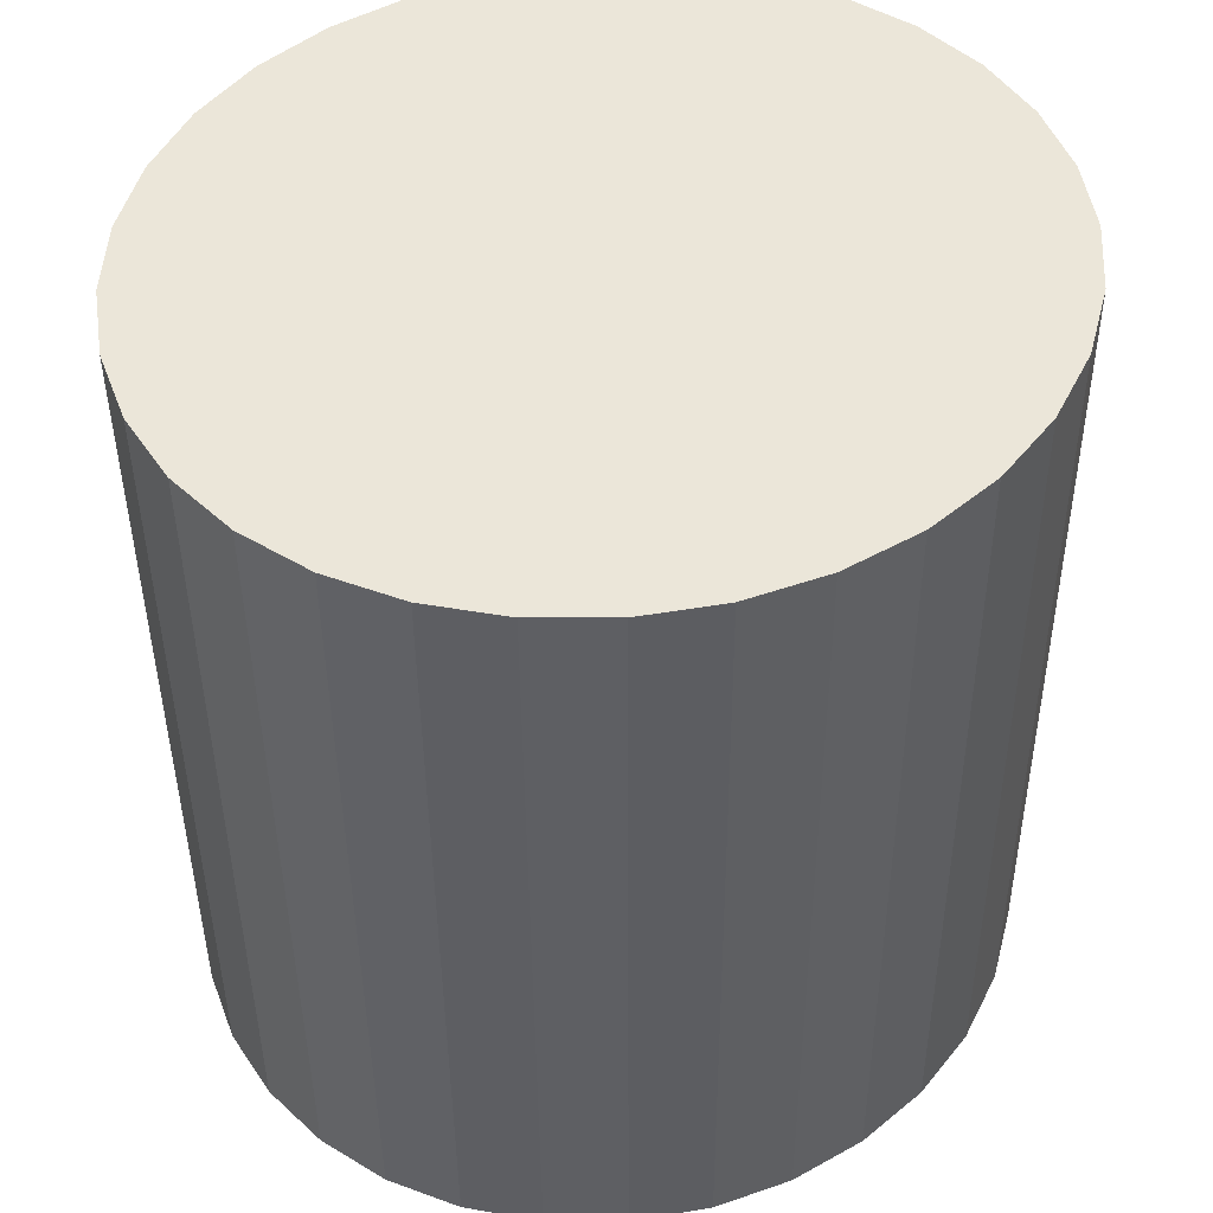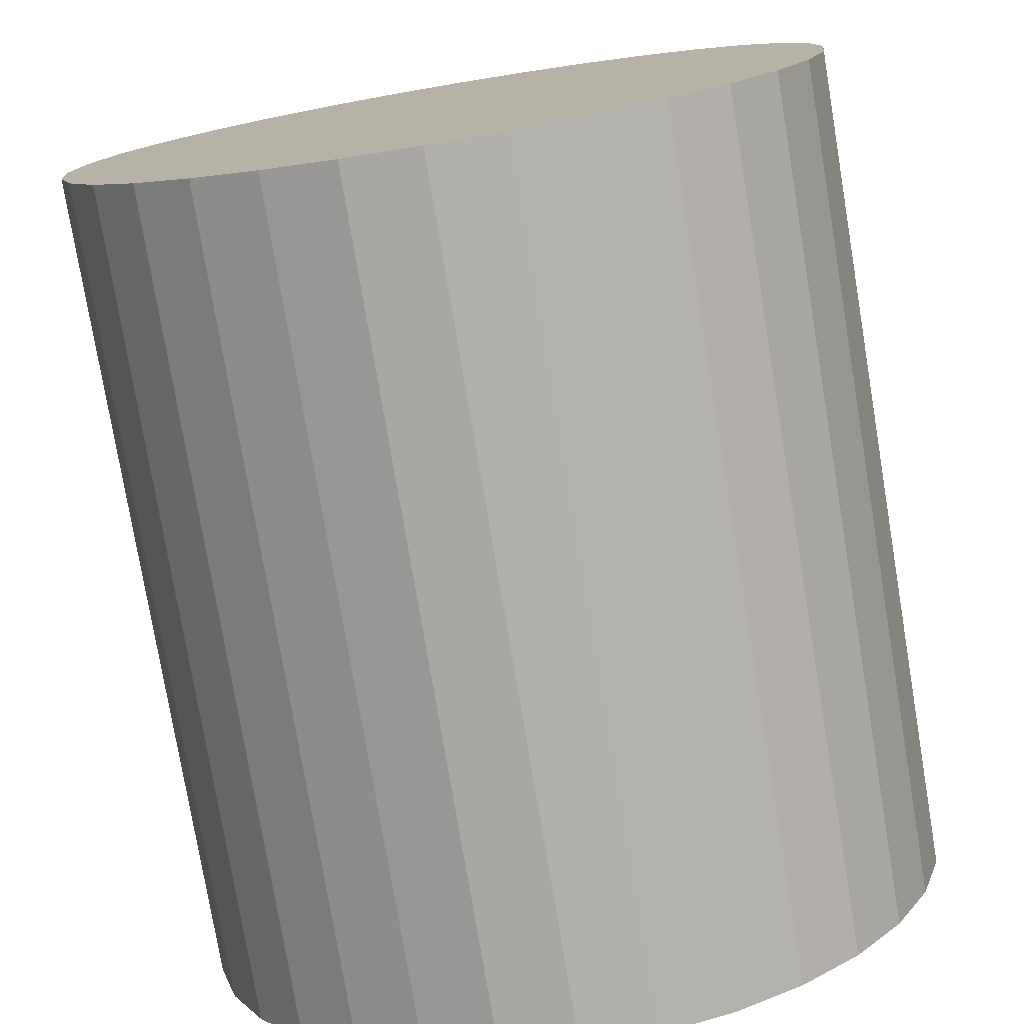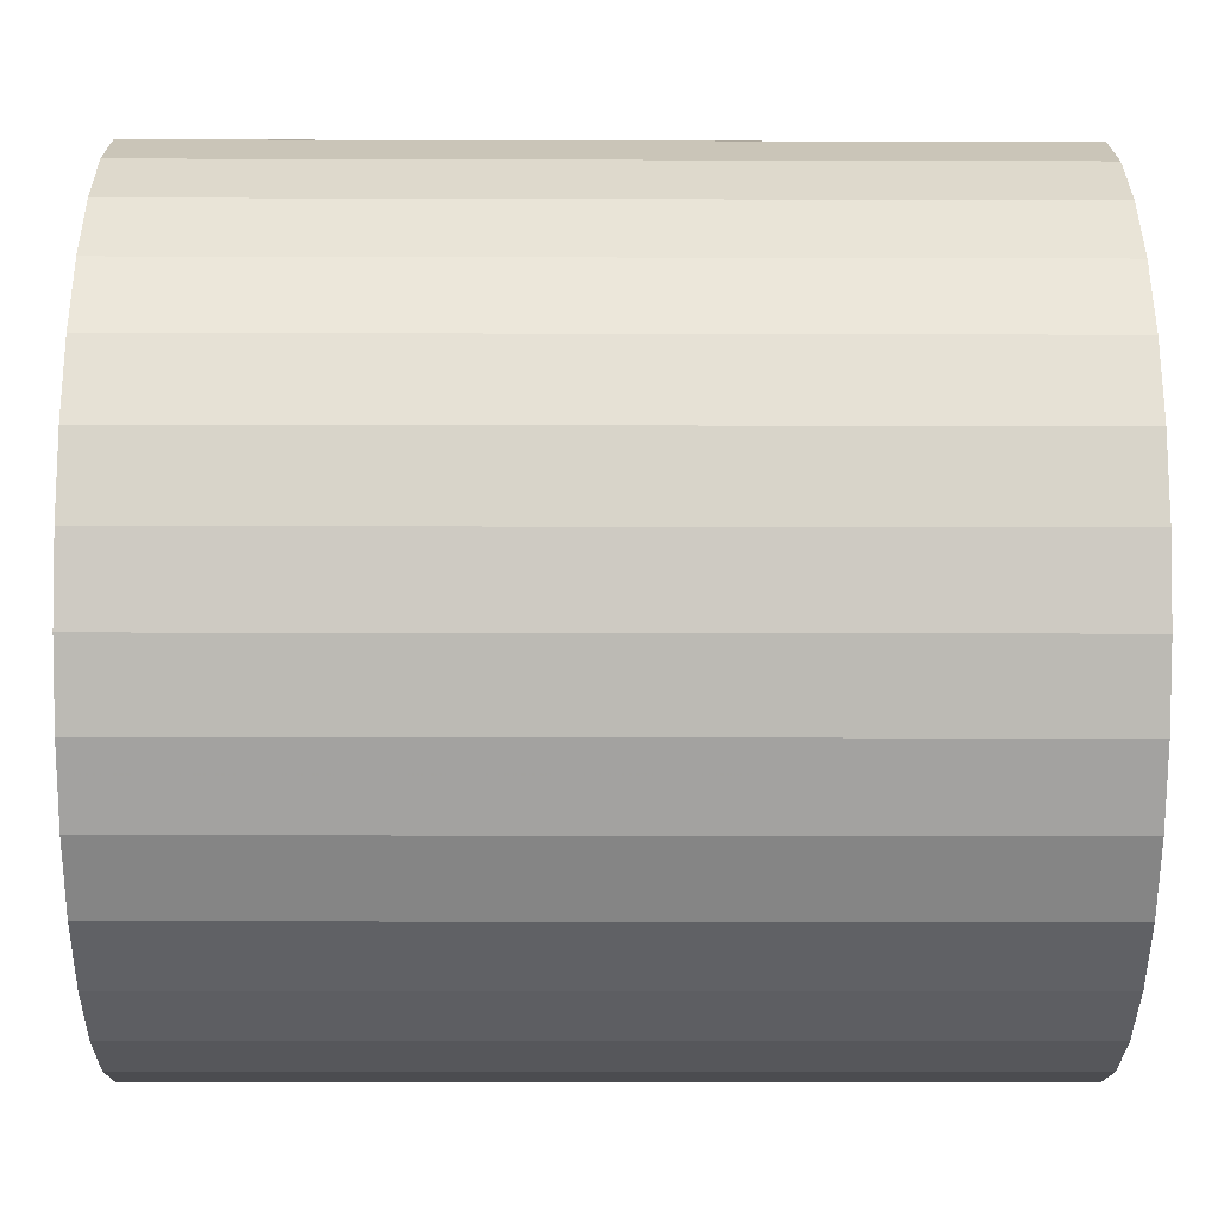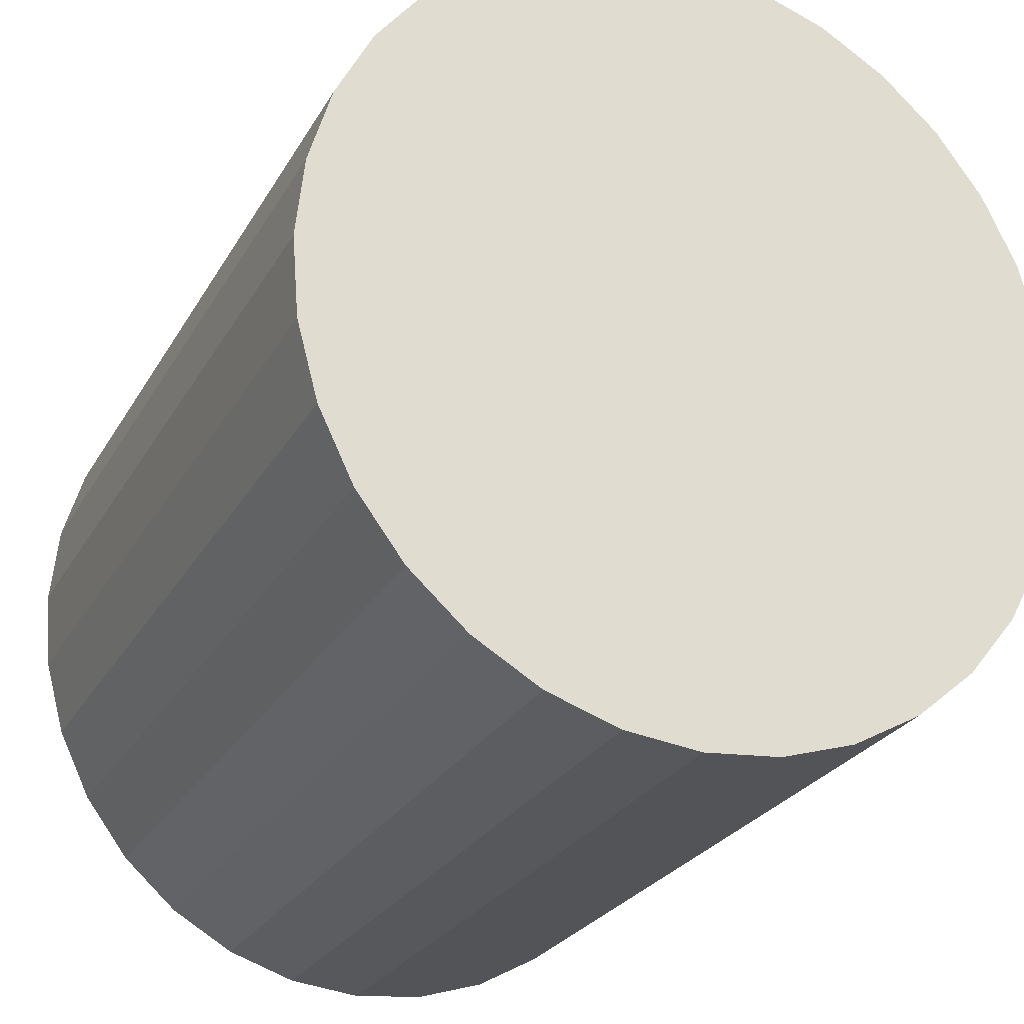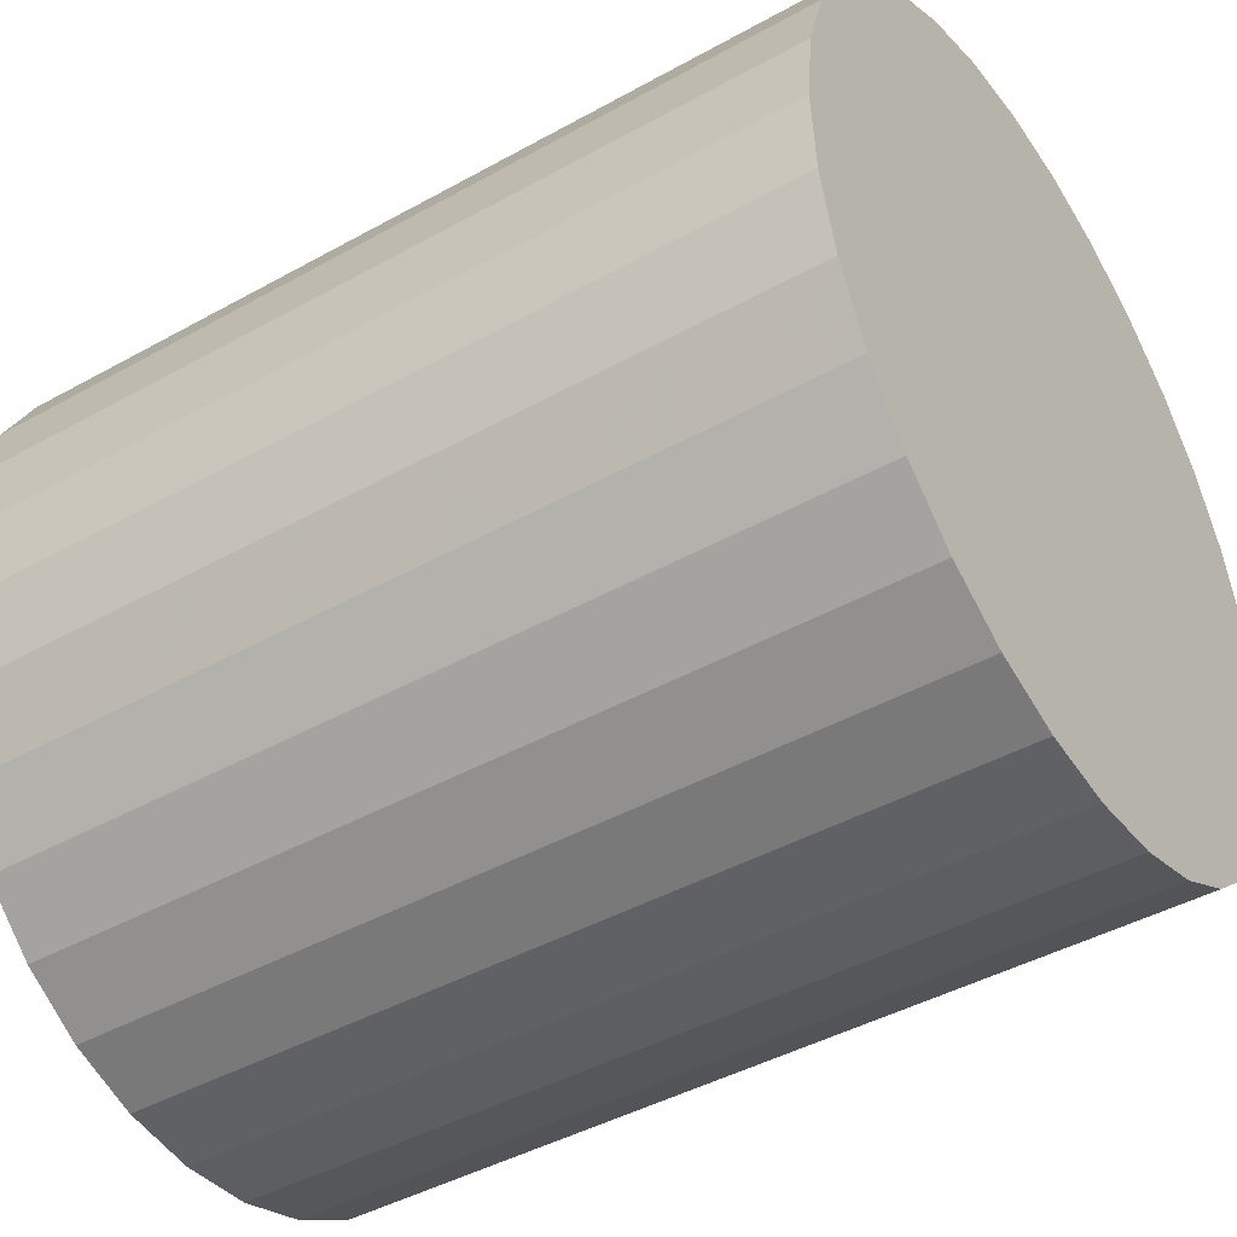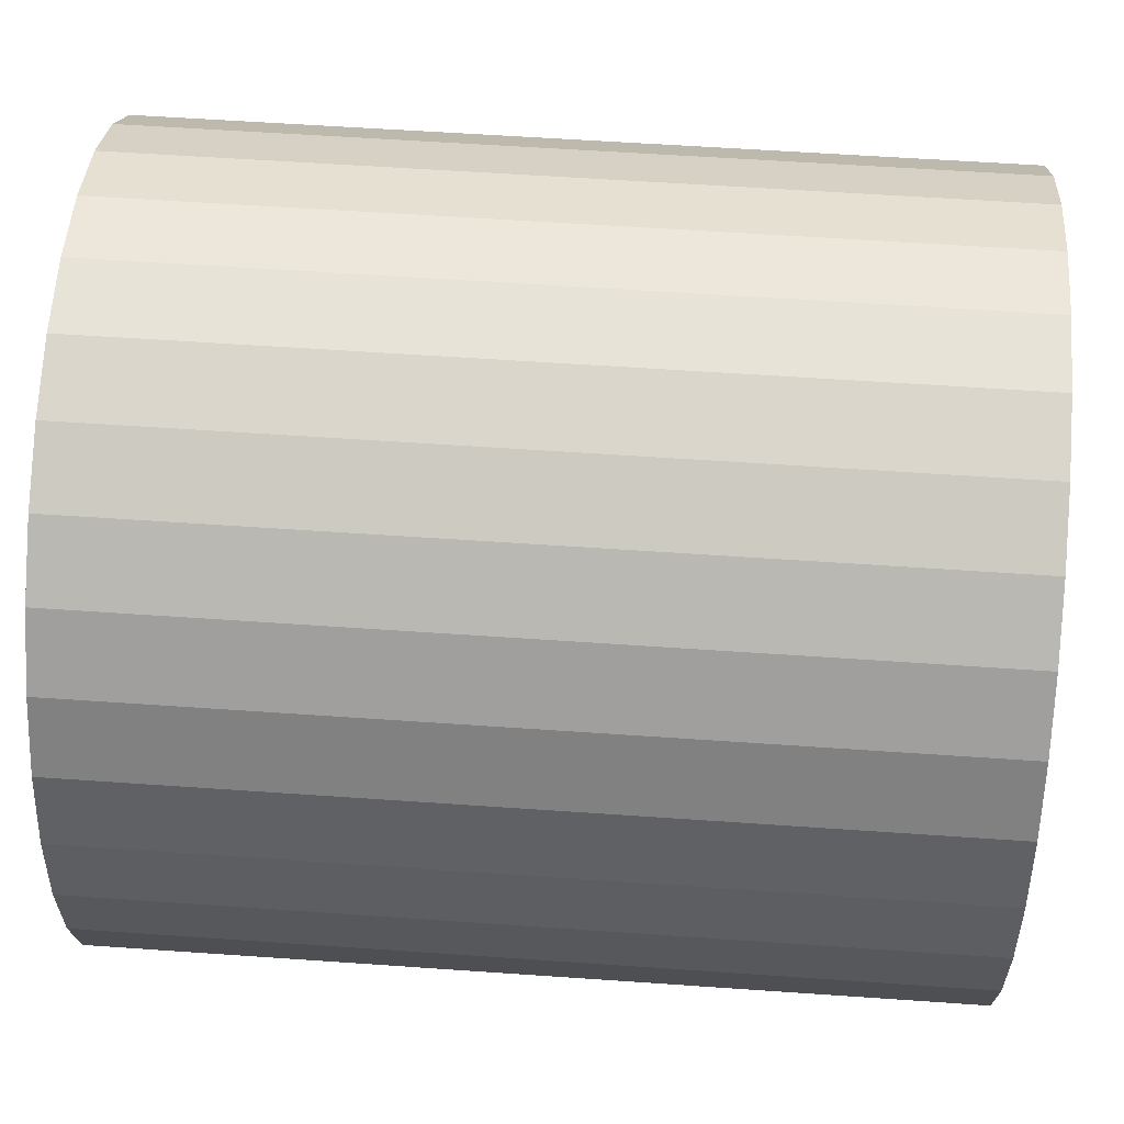
<metadata>
{"format":"obj","ext":"obj","renderer":"f3d","projection":"perspective","resolution":1024,"background":"white","views":[{"elev":48.9,"azim":64.5,"up":"+Z"},{"elev":-77.2,"azim":-171.4,"up":"+Y"},{"elev":-8.4,"azim":88.6,"up":"+Y"},{"elev":-25.5,"azim":155.8,"up":"+Y"},{"elev":-43.7,"azim":122.4,"up":"+Y"},{"elev":56.8,"azim":93.3,"up":"+Y"}]}
</metadata>
<code>
o Cylinder
v -3.515 1.681 -0.4043
v -3.533 1.681 0.8146
v -3.406 1.671 -0.4026
v -3.424 1.671 0.8163
v -3.301 1.639 -0.401
v -3.319 1.639 0.8179
v -3.203 1.586 -0.3995
v -3.222 1.586 0.8194
v -3.118 1.513 -0.3982
v -3.136 1.513 0.8207
v -3.047 1.424 -0.3971
v -3.066 1.424 0.8218
v -2.994 1.323 -0.3963
v -3.012 1.323 0.8226
v -2.96 1.212 -0.3957
v -2.979 1.212 0.8231
v -2.948 1.096 -0.3956
v -2.966 1.096 0.8233
v -2.957 0.9805 -0.3957
v -2.975 0.9805 0.8232
v -2.987 0.8688 -0.3962
v -3.005 0.8688 0.8227
v -3.037 0.7655 -0.3969
v -3.055 0.7655 0.8219
v -3.105 0.6746 -0.398
v -3.123 0.6746 0.8209
v -3.188 0.5995 -0.3993
v -3.207 0.5995 0.8196
v -3.284 0.5433 -0.4007
v -3.302 0.5433 0.8181
v -3.388 0.5079 -0.4023
v -3.407 0.5079 0.8165
v -3.496 0.4948 -0.404
v -3.515 0.4948 0.8149
v -3.605 0.5046 -0.4057
v -3.624 0.5046 0.8132
v -3.711 0.5367 -0.4073
v -3.729 0.5367 0.8116
v -3.808 0.59 -0.4088
v -3.827 0.59 0.8101
v -3.894 0.6624 -0.4101
v -3.912 0.6624 0.8088
v -3.964 0.7512 -0.4112
v -3.983 0.7512 0.8077
v -4.017 0.8529 -0.412
v -4.036 0.8529 0.8068
v -4.051 0.9637 -0.4125
v -4.07 0.9637 0.8063
v -4.063 1.079 -0.4127
v -4.082 1.079 0.8061
v -4.054 1.195 -0.4126
v -4.073 1.195 0.8063
v -4.024 1.307 -0.4121
v -4.043 1.307 0.8067
v -3.974 1.41 -0.4114
v -3.993 1.41 0.8075
v -3.906 1.501 -0.4103
v -3.925 1.501 0.8086
v -3.823 1.576 -0.409
v -3.842 1.576 0.8098
v -3.727 1.632 -0.4076
v -3.746 1.632 0.8113
v -3.623 1.668 -0.406
v -3.642 1.668 0.8129
f 1 2 4 3
f 3 4 6 5
f 5 6 8 7
f 7 8 10 9
f 9 10 12 11
f 11 12 14 13
f 13 14 16 15
f 15 16 18 17
f 17 18 20 19
f 19 20 22 21
f 21 22 24 23
f 23 24 26 25
f 25 26 28 27
f 27 28 30 29
f 29 30 32 31
f 31 32 34 33
f 33 34 36 35
f 35 36 38 37
f 37 38 40 39
f 39 40 42 41
f 41 42 44 43
f 43 44 46 45
f 45 46 48 47
f 47 48 50 49
f 49 50 52 51
f 51 52 54 53
f 53 54 56 55
f 55 56 58 57
f 57 58 60 59
f 59 60 62 61
f 4 2 64 62 60 58 56 54 52 50 48 46 44 42 40 38 36 34 32 30 28 26 24 22 20 18 16 14 12 10 8 6
f 61 62 64 63
f 63 64 2 1
f 1 3 5 7 9 11 13 15 17 19 21 23 25 27 29 31 33 35 37 39 41 43 45 47 49 51 53 55 57 59 61 63

</code>
